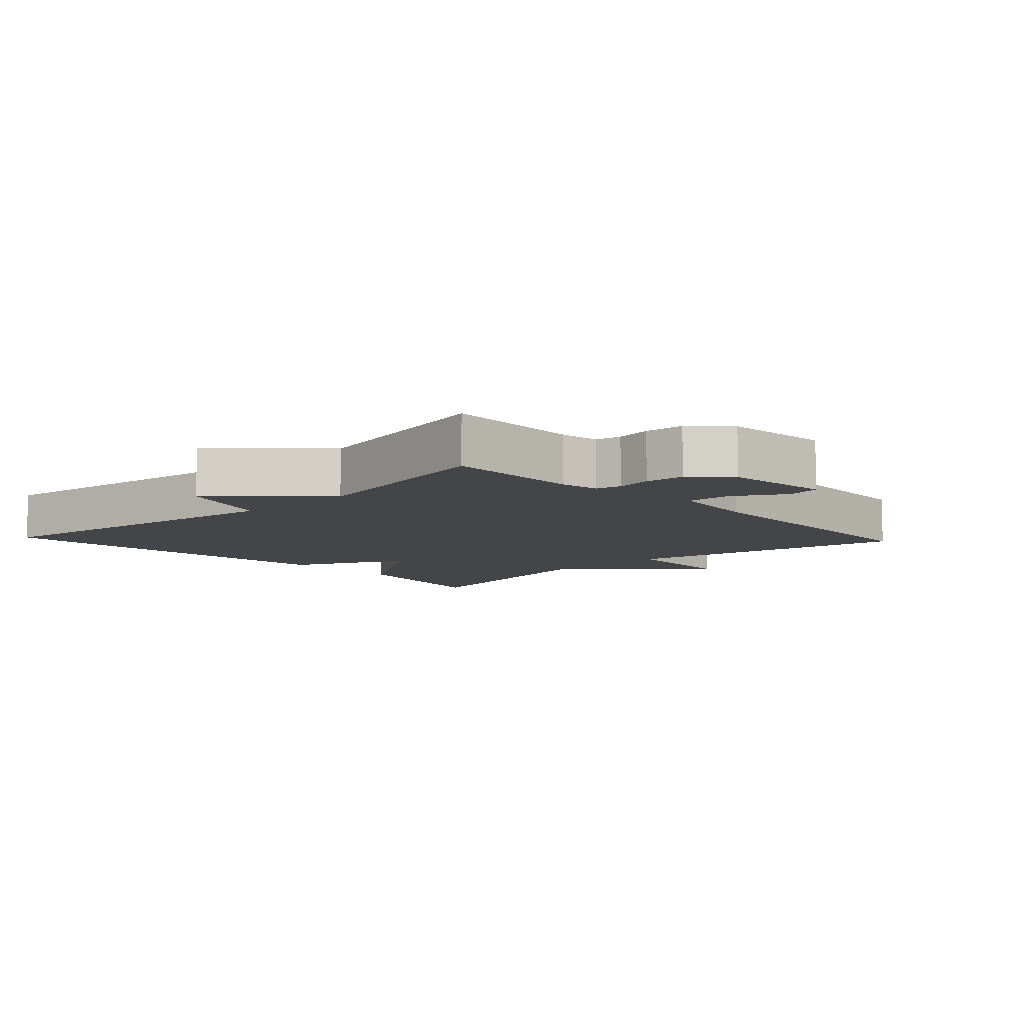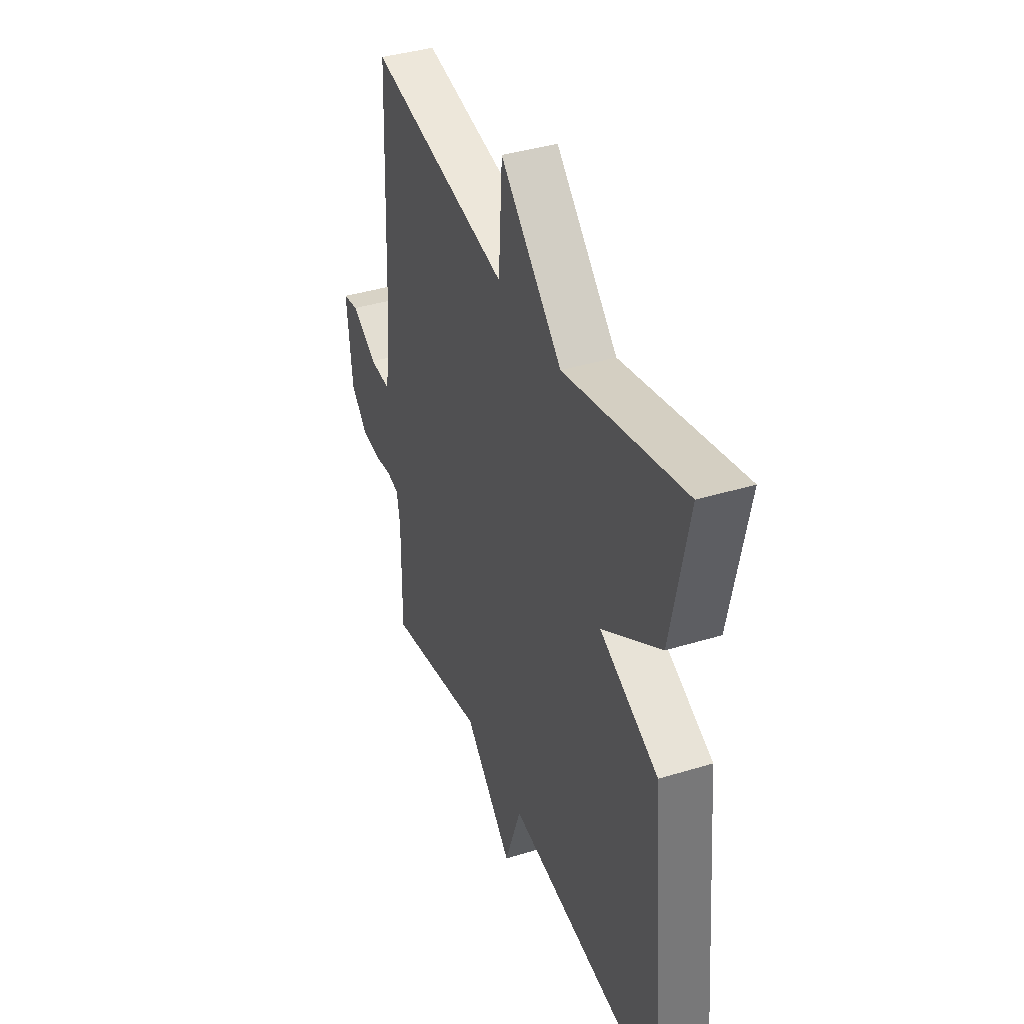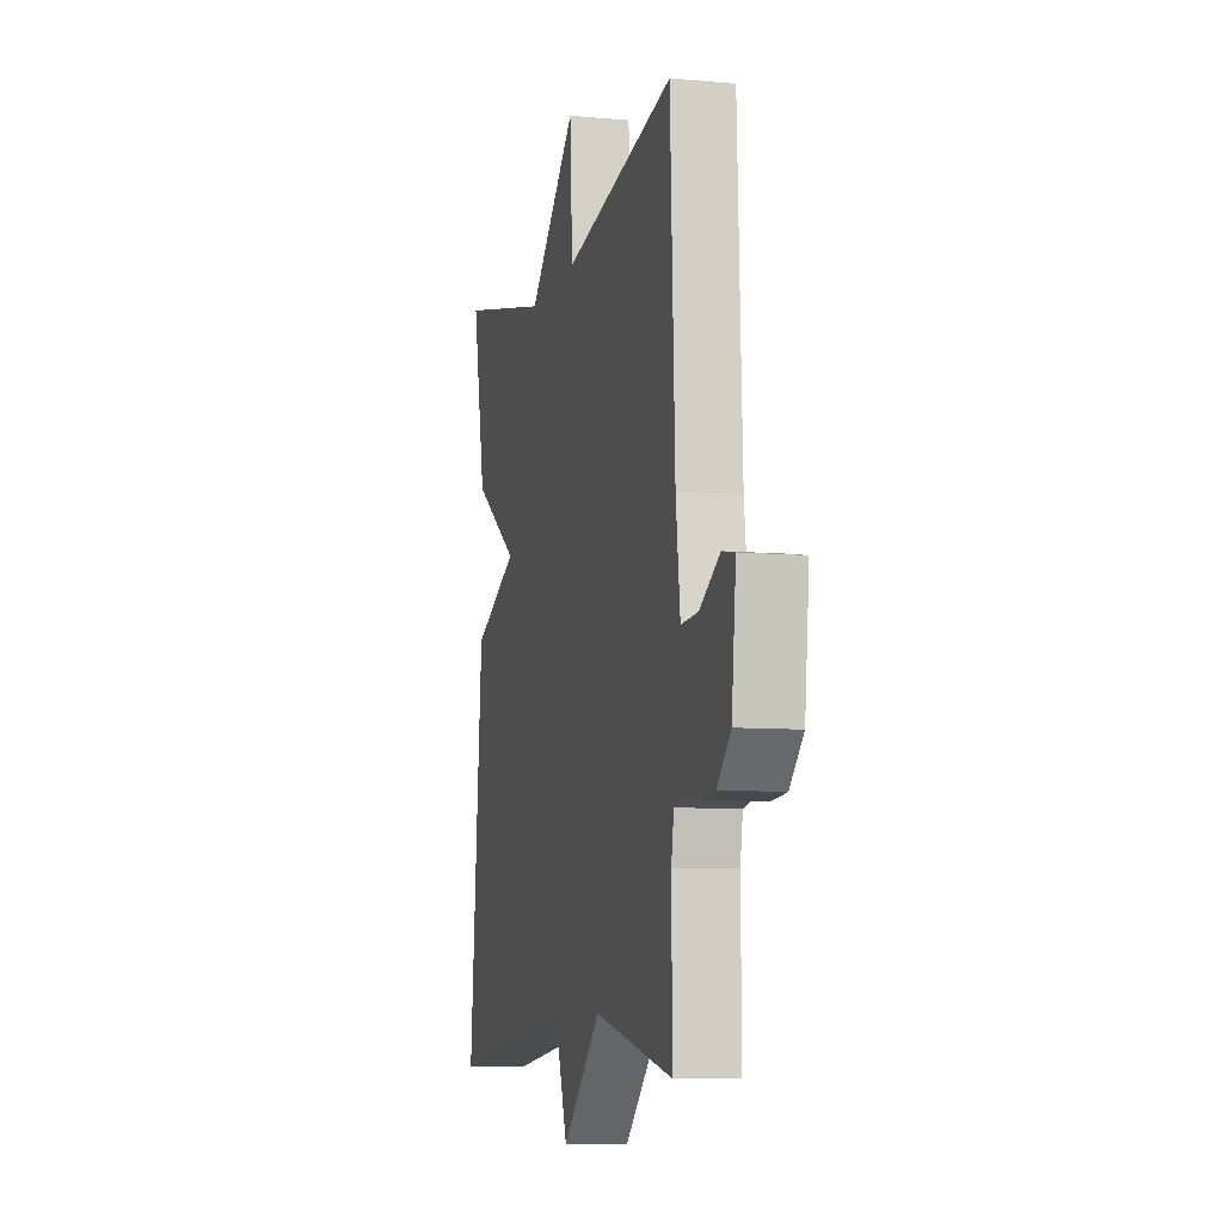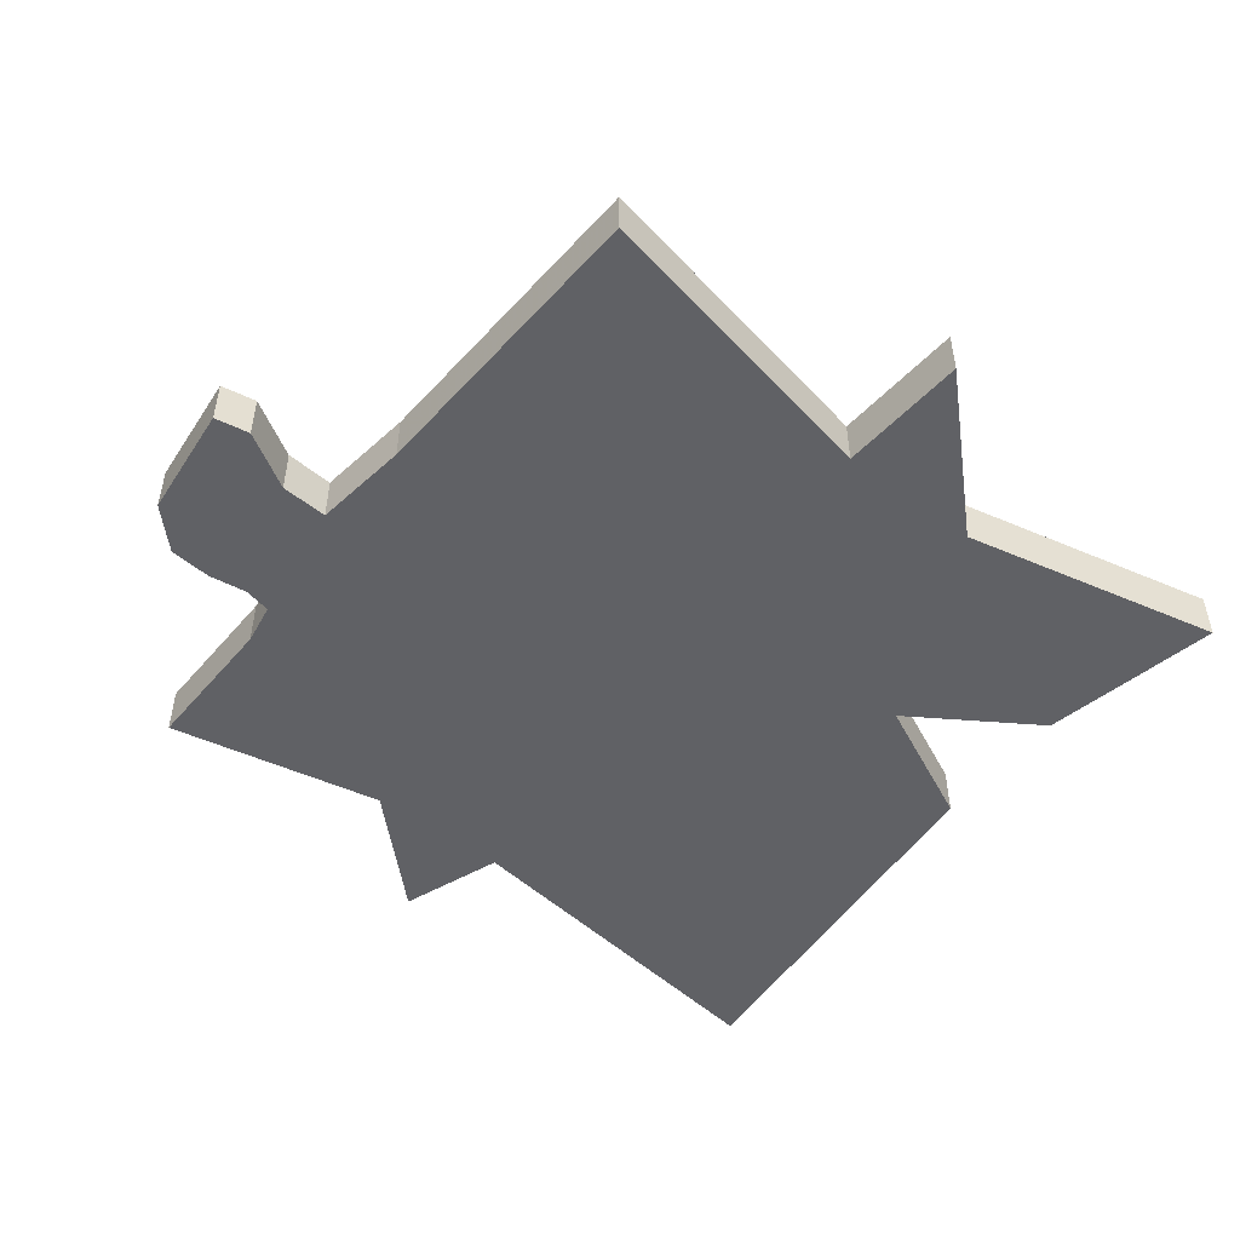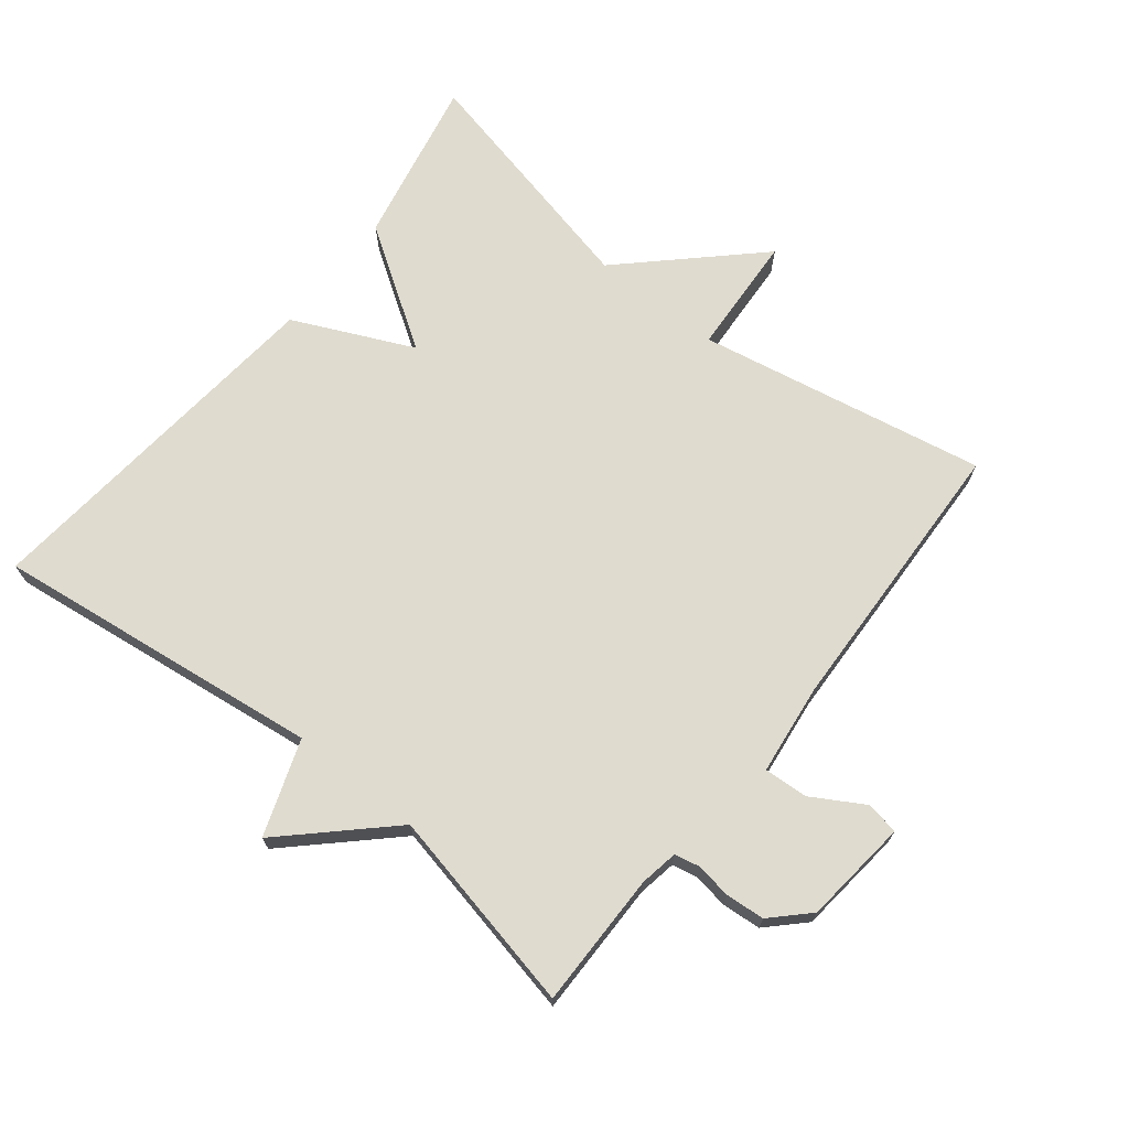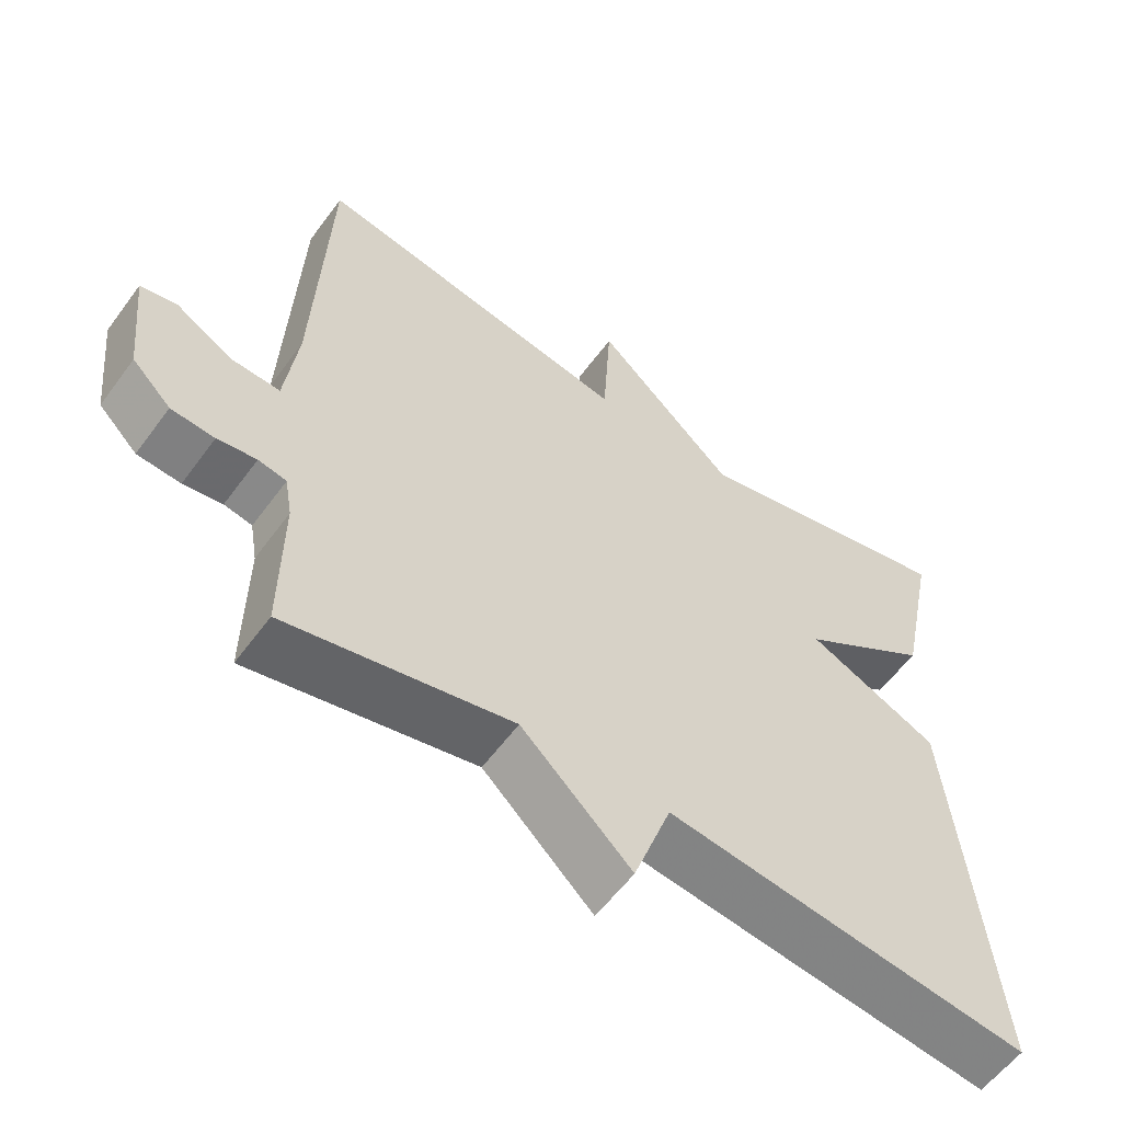
<metadata>
{"format":"obj","ext":"obj","renderer":"f3d","projection":"perspective","resolution":1024,"background":"white","views":[{"elev":-8.6,"azim":-136.9,"up":"+Y"},{"elev":39.0,"azim":69.0,"up":"+Z"},{"elev":-8.1,"azim":-103.9,"up":"+Z"},{"elev":-50.2,"azim":-38.1,"up":"+Y"},{"elev":70.3,"azim":-141.4,"up":"+Y"},{"elev":-57.8,"azim":-35.9,"up":"+Z"}]}
</metadata>
<code>
v -0.5 0.07 0.5
v -0.067 0.07 0.417
v -0.056 0.07 0.598
v 0.133 0.07 0.417
v 0.5 0.07 0.5
v 0.448 0.07 0.248
v 0.269 0.07 0.131
v 0.448 0.07 0.048
v 0.5 0.07 -0.5
v 0.006 0.07 -0.436
v -0.045 0.07 -0.579
v -0.194 0.07 -0.436
v -0.5 0.07 -0.5
v -0.498 0.07 -0.297
v -0.508 0.07 -0.239
v -0.546 0.07 -0.231
v -0.599 0.07 -0.239
v -0.658 0.07 -0.234
v -0.711 0.07 -0.181
v -0.728 0.07 -0.022
v -0.679 0.07 -0.013
v -0.601 0.07 -0.059
v -0.535 0.07 -0.063
v -0.518 0.07 0.072
v -0.5 0 0.5
v -0.067 0 0.417
v -0.056 0 0.598
v 0.133 0 0.417
v 0.5 0 0.5
v 0.448 0 0.248
v 0.269 0 0.131
v 0.448 0 0.048
v 0.5 0 -0.5
v 0.006 0 -0.436
v -0.045 0 -0.579
v -0.194 0 -0.436
v -0.5 0 -0.5
v -0.498 0 -0.297
v -0.508 0 -0.239
v -0.546 0 -0.231
v -0.599 0 -0.239
v -0.658 0 -0.234
v -0.711 0 -0.181
v -0.728 0 -0.022
v -0.679 0 -0.013
v -0.601 0 -0.059
v -0.535 0 -0.063
v -0.518 0 0.072
f 20 21 22
f 19 20 22
f 18 19 22
f 17 18 22
f 16 17 22
f 15 16 22 23
f 14 15 23 24
f 12 13 14
f 10 11 12
f 24 1 2
f 14 24 2
f 12 14 2
f 10 12 2
f 7 8 9 10
f 4 5 6 7
f 4 7 10
f 3 4 10
f 2 3 10
f 46 45 44
f 46 44 43
f 46 43 42
f 46 42 41
f 46 41 40
f 47 46 40 39
f 48 47 39 38
f 38 37 36
f 36 35 34
f 26 25 48
f 26 48 38
f 26 38 36
f 26 36 34
f 34 33 32 31
f 31 30 29 28
f 34 31 28
f 34 28 27
f 34 27 26
f 1 25 26 2
f 2 26 27 3
f 3 27 28 4
f 4 28 29 5
f 5 29 30 6
f 6 30 31 7
f 7 31 32 8
f 8 32 33 9
f 9 33 34 10
f 10 34 35 11
f 11 35 36 12
f 12 36 37 13
f 13 37 38 14
f 14 38 39 15
f 15 39 40 16
f 16 40 41 17
f 17 41 42 18
f 18 42 43 19
f 19 43 44 20
f 20 44 45 21
f 21 45 46 22
f 22 46 47 23
f 23 47 48 24
f 24 48 25 1

</code>
